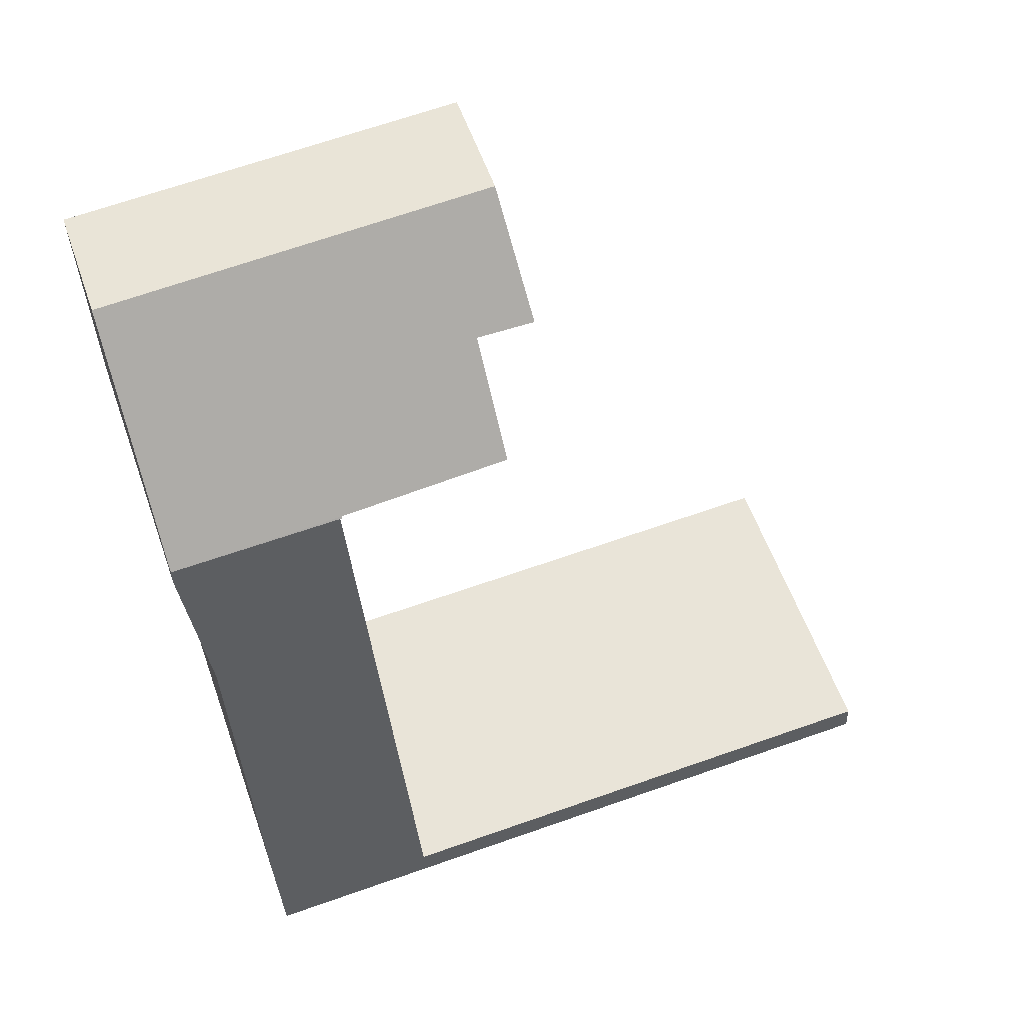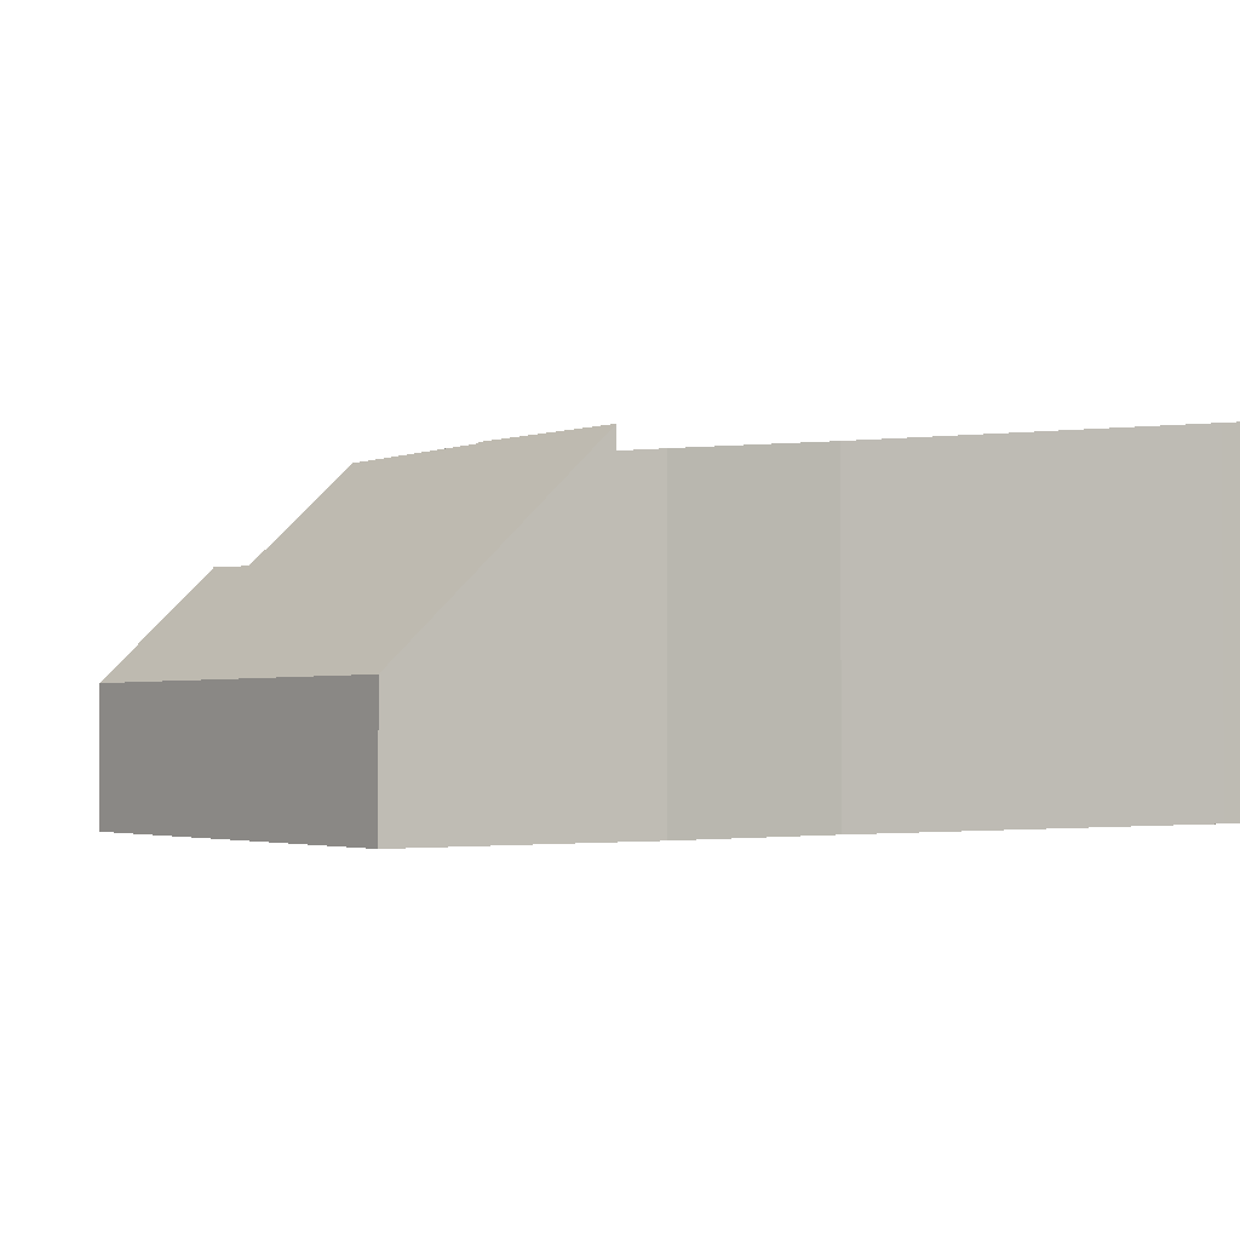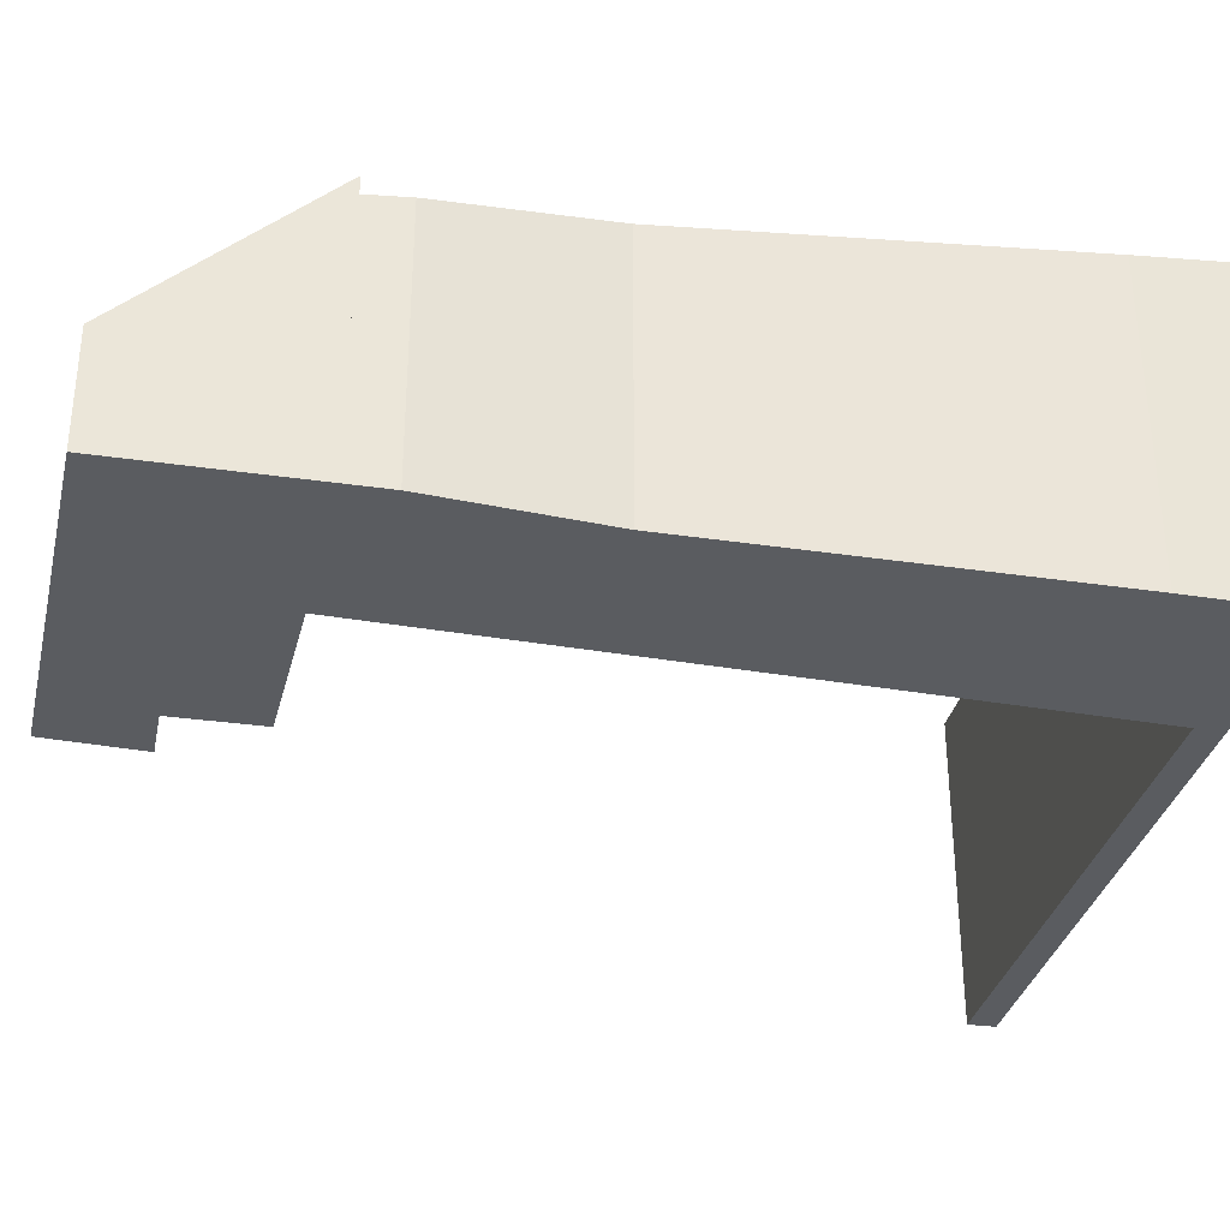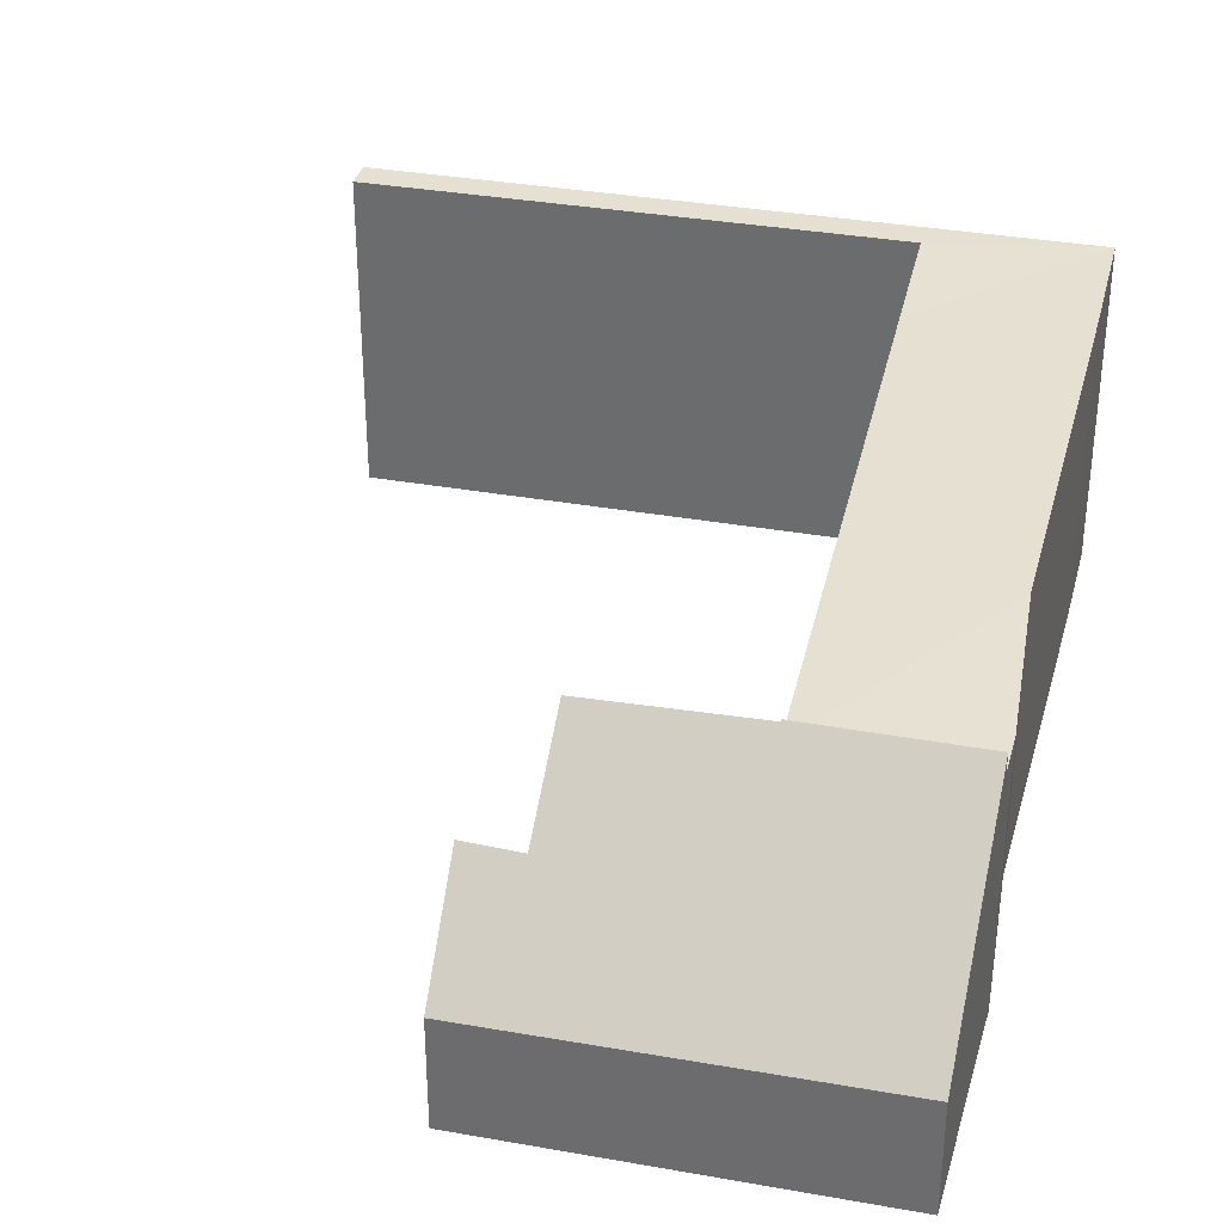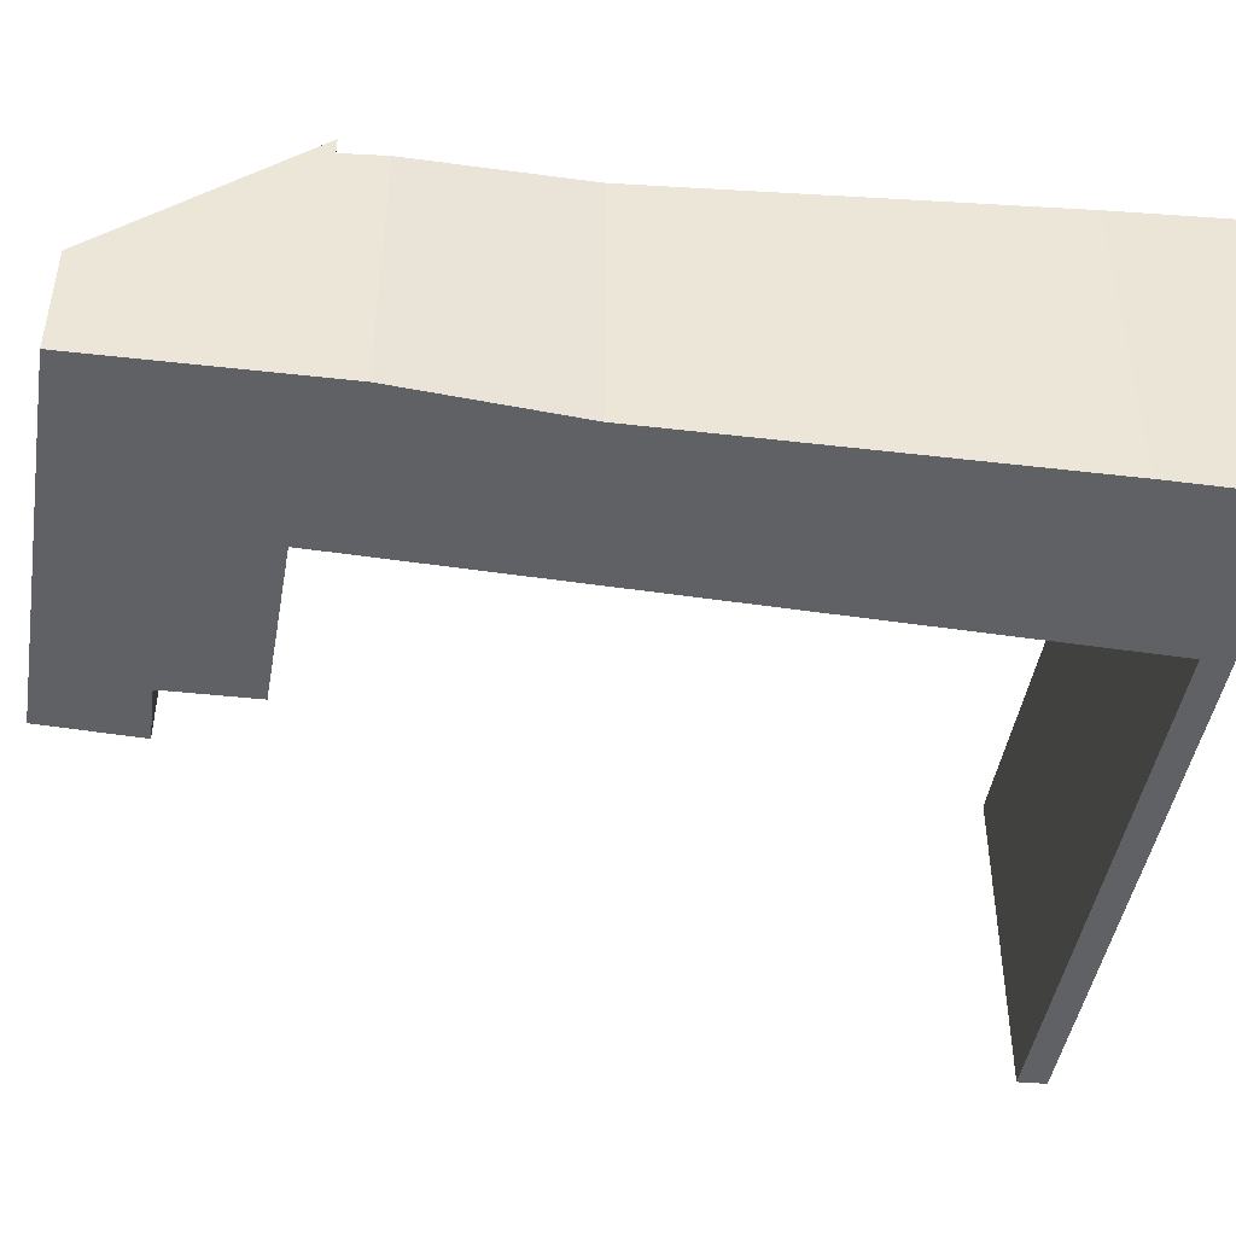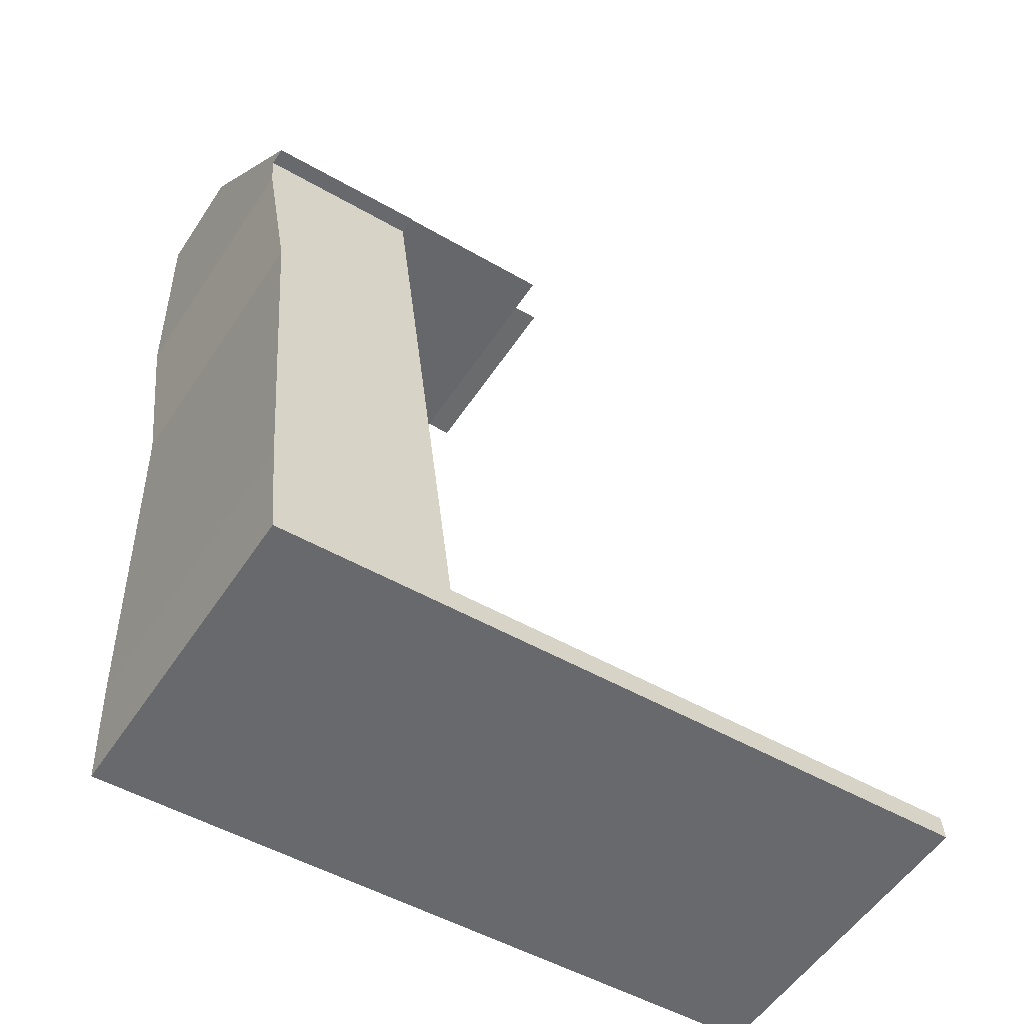
<metadata>
{"format":"obj","ext":"obj","renderer":"f3d","projection":"perspective","resolution":1024,"background":"white","views":[{"elev":57.1,"azim":160.7,"up":"+Z"},{"elev":-2.1,"azim":55.7,"up":"+Y"},{"elev":-33.6,"azim":79.9,"up":"+Y"},{"elev":33.9,"azim":16.6,"up":"+Y"},{"elev":-45.4,"azim":83.6,"up":"+Y"},{"elev":-54.0,"azim":147.2,"up":"+Z"}]}
</metadata>
<code>
v  14.21 5.34 12.47
v  11.09 5.35 12.62
v  11.09 5.326 12.65
v  7.075 2.077 16.38
v  7.998 3.741 14.53
v  6.936 3.766 14.56
v  11.04 2.089 16.16
v  10.9 5.323 12.66
v  14.24 3.841 14.1
v  14.28 2.1 15.98
v  7.975 5.282 12.86
v  14.21 -7.637e-16 12.47
v  14.24 -8.631e-16 14.1
v  14.28 -9.786e-16 15.98
v  11.09 -7.729e-16 12.62
v  11.09 -7.746e-16 12.65
v  7.975 -7.874e-16 12.86
v  10.9 -7.754e-16 12.66
v  6.936 -8.913e-16 14.56
v  7.998 -8.896e-16 14.53
v  7.075 -1.003e-15 16.38
v  11.04 -9.895e-16 16.16
v  0.007 6.285 -0.533
v  0 6.235 3.818e-16
v  10.34 6.285 -1.035
v  10.32 6.236 -0.509
v  13.59 6.285 -1.192
v  10.42 6.074 1.198
v  10.46 6.001 1.968
v  11.09 4.993 12.62
v  13.67 6.079 0.993
v  13.85 5.367 8.529
v  14.21 4.993 12.47
v  14.2 5.068 11.68
v  10.32 3.117e-17 -0.509
v  10.42 -7.336e-17 1.198
v  10.46 -1.205e-16 1.968
v  0.007 3.264e-17 -0.533
v  0 0 0
v  14.2 -7.149e-16 11.68
v  13.85 -5.223e-16 8.529
v  13.67 -6.08e-17 0.993
v  13.59 7.299e-17 -1.192
v  10.34 6.338e-17 -1.035
g defaultobject
f 1 2 3
f 4 5 6
f 5 4 7
f 5 7 8
f 8 7 3
f 3 7 1
f 1 7 9
f 9 7 10
f 8 11 5
f 9 12 1
f 12 9 10
f 12 10 13
f 13 10 14
f 1 15 2
f 15 1 12
f 16 8 3
f 8 16 11
f 11 16 17
f 17 16 18
f 5 19 6
f 19 5 20
f 15 3 2
f 3 15 16
f 17 5 11
f 5 17 20
f 19 4 6
f 4 19 21
f 21 7 4
f 7 21 22
f 7 22 10
f 10 22 14
f 19 22 21
f 22 19 20
f 22 20 17
f 22 17 18
f 22 18 14
f 14 18 16
f 14 16 15
f 14 15 13
f 13 15 12
f 23 24 25
f 26 25 24
f 27 25 26
f 28 27 26
f 29 27 28
f 30 27 29
f 31 27 30
f 32 31 30
f 33 32 30
f 34 32 33
f 35 28 26
f 28 35 29
f 29 35 30
f 30 35 15
f 15 35 36
f 15 36 37
f 38 24 23
f 24 38 39
f 15 33 30
f 33 15 12
f 24 35 26
f 35 24 39
f 33 40 34
f 40 33 12
f 34 41 32
f 41 34 40
f 41 31 32
f 31 41 42
f 31 42 27
f 27 42 43
f 43 25 27
f 25 43 23
f 23 43 44
f 23 44 38
f 15 40 12
f 40 15 41
f 41 15 37
f 41 37 42
f 42 37 43
f 43 37 36
f 43 36 44
f 44 36 35
f 44 35 39
f 44 39 38

</code>
